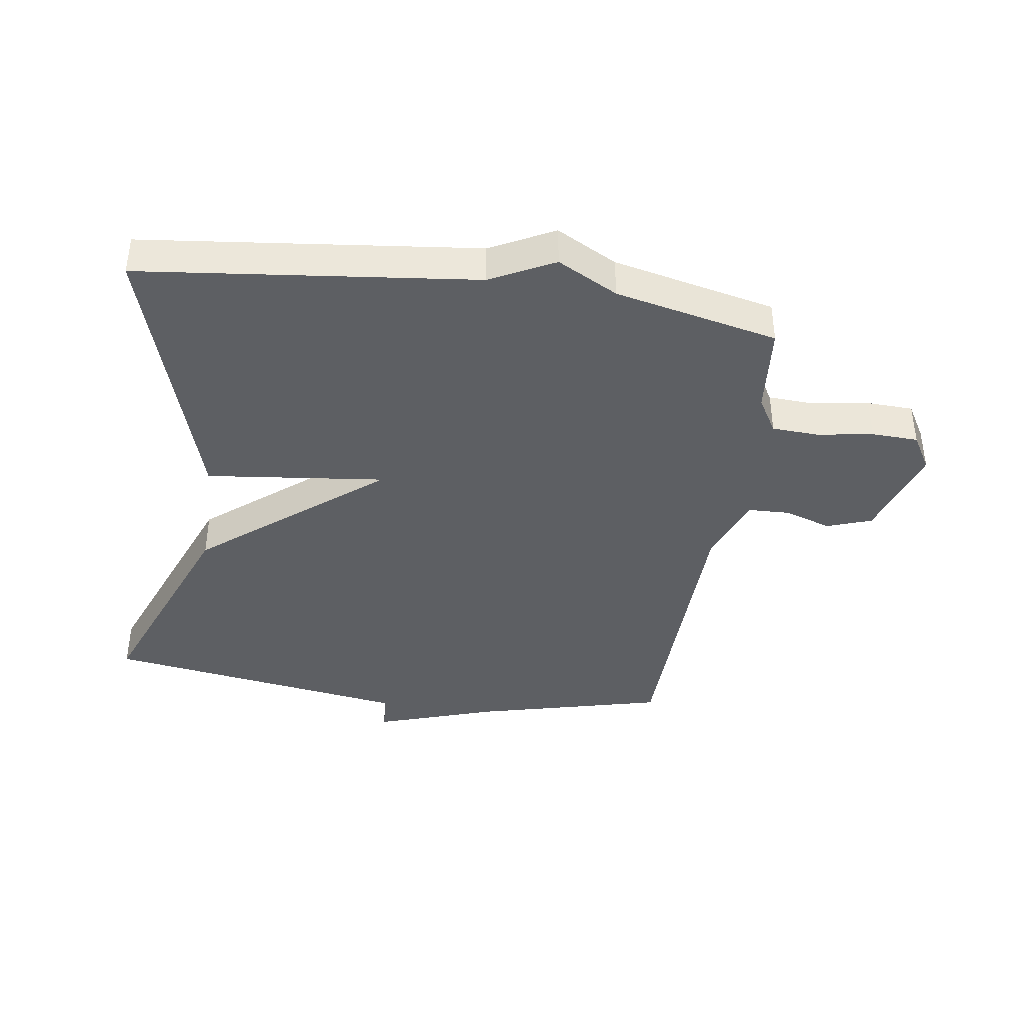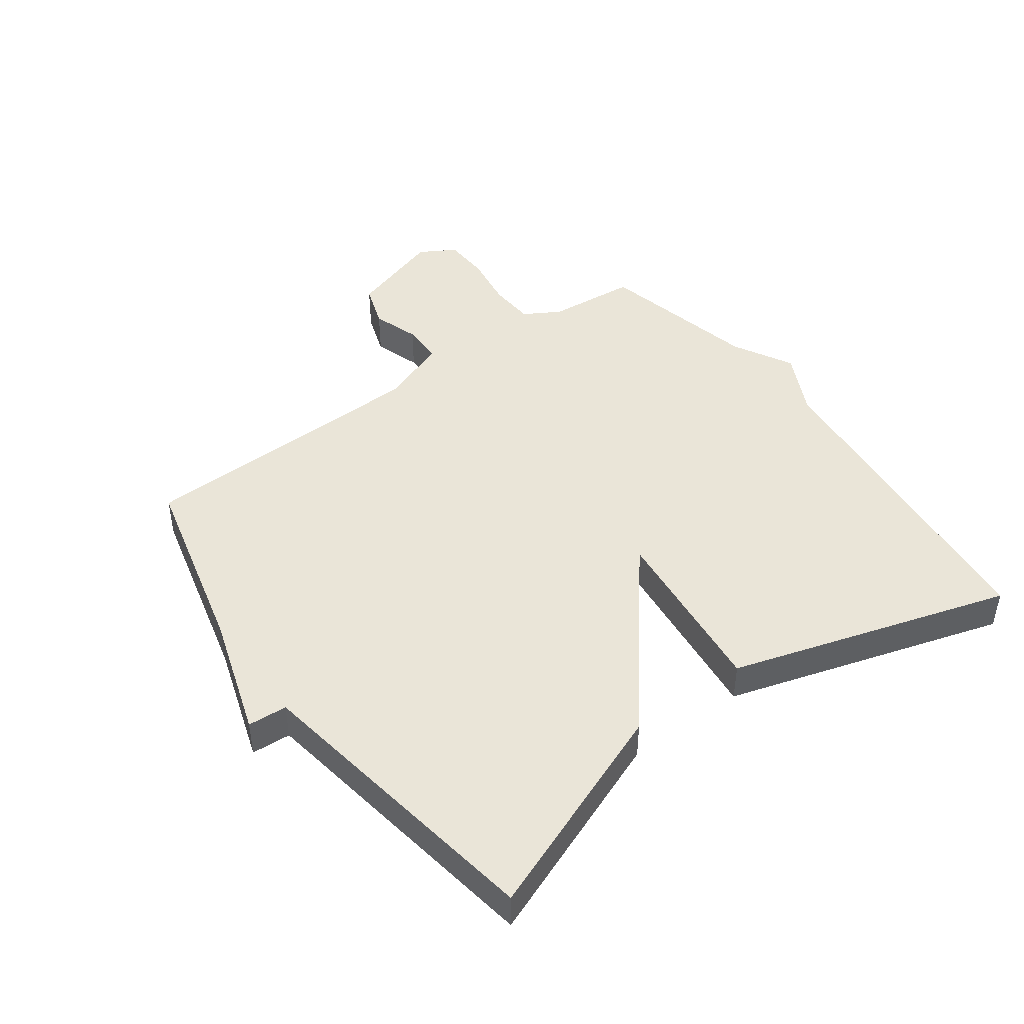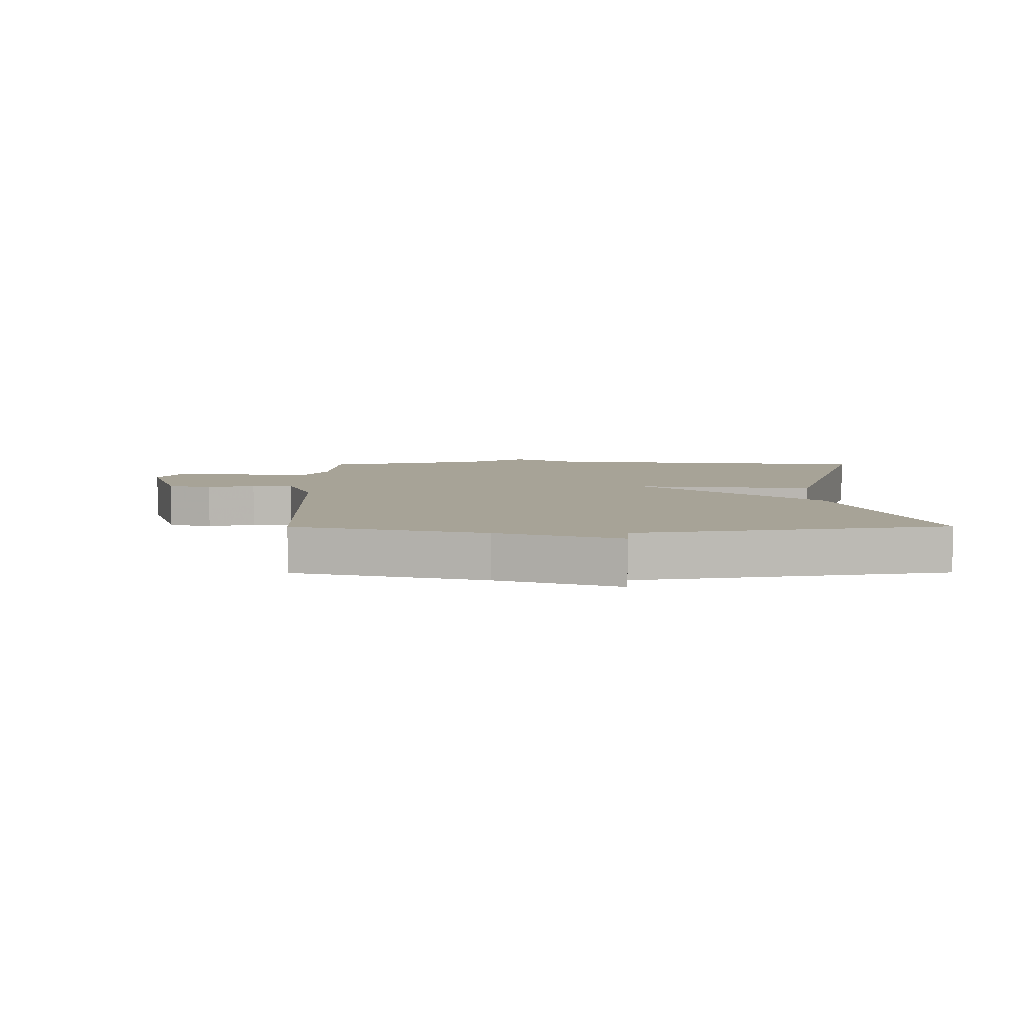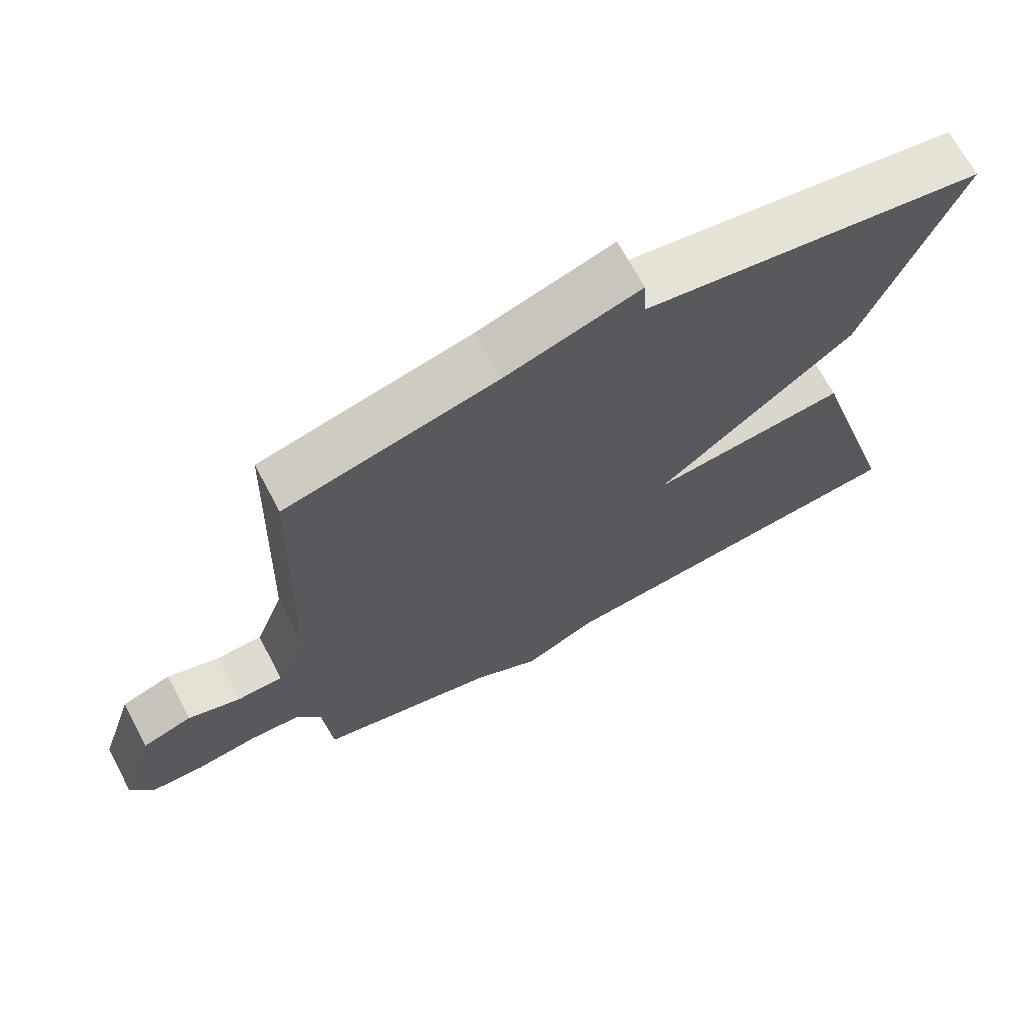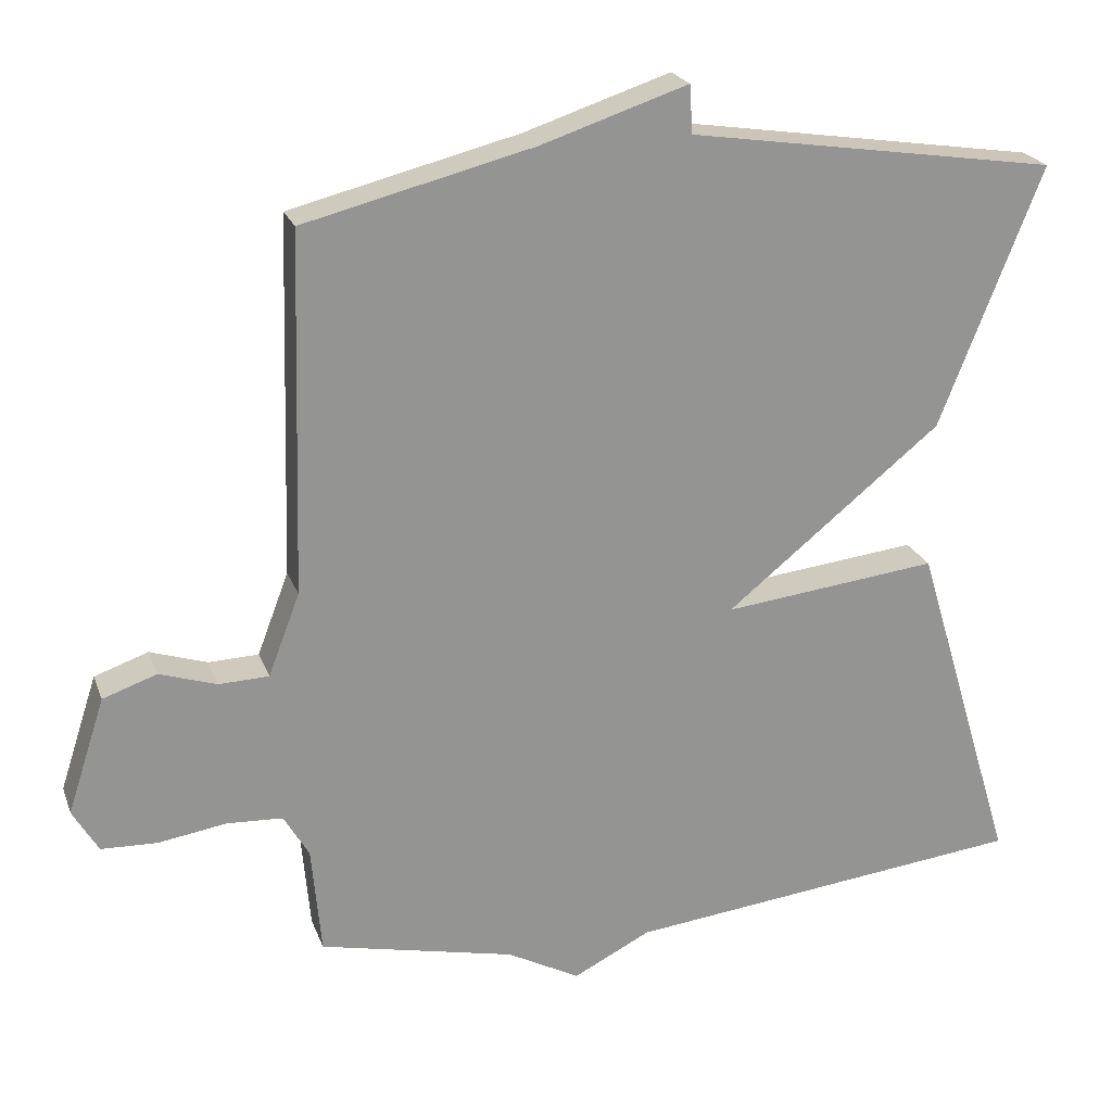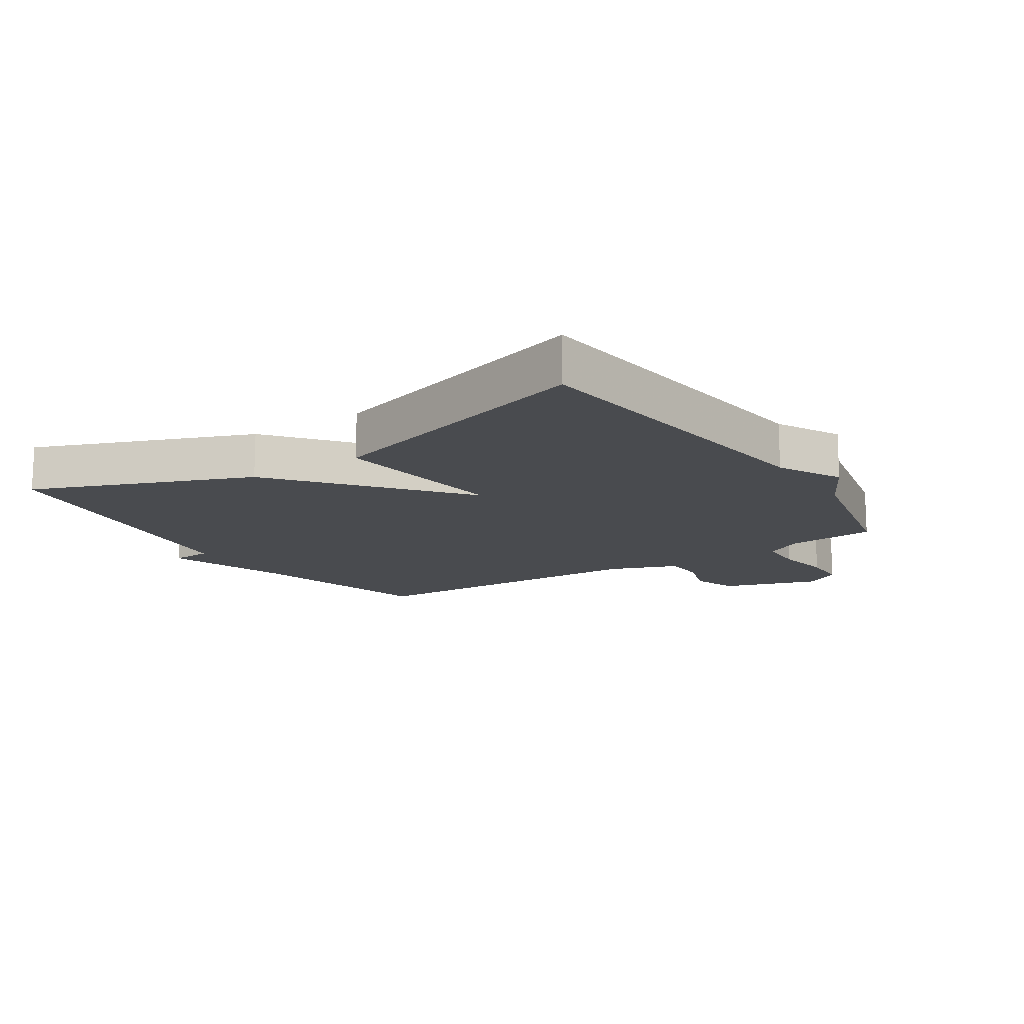
<metadata>
{"format":"obj","ext":"obj","renderer":"f3d","projection":"perspective","resolution":1024,"background":"white","views":[{"elev":-40.1,"azim":171.8,"up":"+Y"},{"elev":45.2,"azim":53.8,"up":"+Y"},{"elev":6.7,"azim":-0.3,"up":"+Y"},{"elev":68.6,"azim":-27.9,"up":"+Z"},{"elev":22.6,"azim":-17.2,"up":"+Z"},{"elev":-14.2,"azim":123.3,"up":"+Y"}]}
</metadata>
<code>
v 0.5 0.07 0.5
v 0.363 0.07 0.153
v 0.075 0.07 -0.079
v 0.363 0.07 -0.047
v 0.5 0.07 -0.5
v -0.038 0.07 -0.559
v -0.141 0.07 -0.611
v -0.238 0.07 -0.559
v -0.5 0.07 -0.5
v -0.513 0.07 -0.355
v -0.547 0.07 -0.297
v -0.622 0.07 -0.293
v -0.712 0.07 -0.307
v -0.787 0.07 -0.304
v -0.821 0.07 -0.246
v -0.771 0.07 -0.092
v -0.699 0.07 -0.067
v -0.623 0.07 -0.092
v -0.556 0.07 -0.09
v -0.514 0.07 0.02
v -0.5 0.07 0.5
v -0.194 0.07 0.576
v 0.002 0.07 0.64
v 0.006 0.07 0.576
v 0.5 0 0.5
v 0.363 0 0.153
v 0.075 0 -0.079
v 0.363 0 -0.047
v 0.5 0 -0.5
v -0.038 0 -0.559
v -0.141 0 -0.611
v -0.238 0 -0.559
v -0.5 0 -0.5
v -0.513 0 -0.355
v -0.547 0 -0.297
v -0.622 0 -0.293
v -0.712 0 -0.307
v -0.787 0 -0.304
v -0.821 0 -0.246
v -0.771 0 -0.092
v -0.699 0 -0.067
v -0.623 0 -0.092
v -0.556 0 -0.09
v -0.514 0 0.02
v -0.5 0 0.5
v -0.194 0 0.576
v 0.002 0 0.64
v 0.006 0 0.576
f 22 23 24
f 1 2 3
f 24 1 3
f 22 24 3
f 21 22 3
f 20 21 3
f 19 20 3
f 18 19 3
f 16 17 18
f 15 16 18
f 14 15 18
f 13 14 18
f 12 13 18
f 11 12 18 3
f 4 5 6
f 3 4 6
f 11 3 6
f 10 11 6
f 8 9 10 6
f 6 7 8
f 48 47 46
f 27 26 25
f 27 25 48
f 27 48 46
f 27 46 45
f 27 45 44
f 27 44 43
f 27 43 42
f 42 41 40
f 42 40 39
f 42 39 38
f 42 38 37
f 42 37 36
f 27 42 36 35
f 30 29 28
f 30 28 27
f 30 27 35
f 30 35 34
f 30 34 33 32
f 32 31 30
f 1 25 26 2
f 2 26 27 3
f 3 27 28 4
f 4 28 29 5
f 5 29 30 6
f 6 30 31 7
f 7 31 32 8
f 8 32 33 9
f 9 33 34 10
f 10 34 35 11
f 11 35 36 12
f 12 36 37 13
f 13 37 38 14
f 14 38 39 15
f 15 39 40 16
f 16 40 41 17
f 17 41 42 18
f 18 42 43 19
f 19 43 44 20
f 20 44 45 21
f 21 45 46 22
f 22 46 47 23
f 23 47 48 24
f 24 48 25 1

</code>
